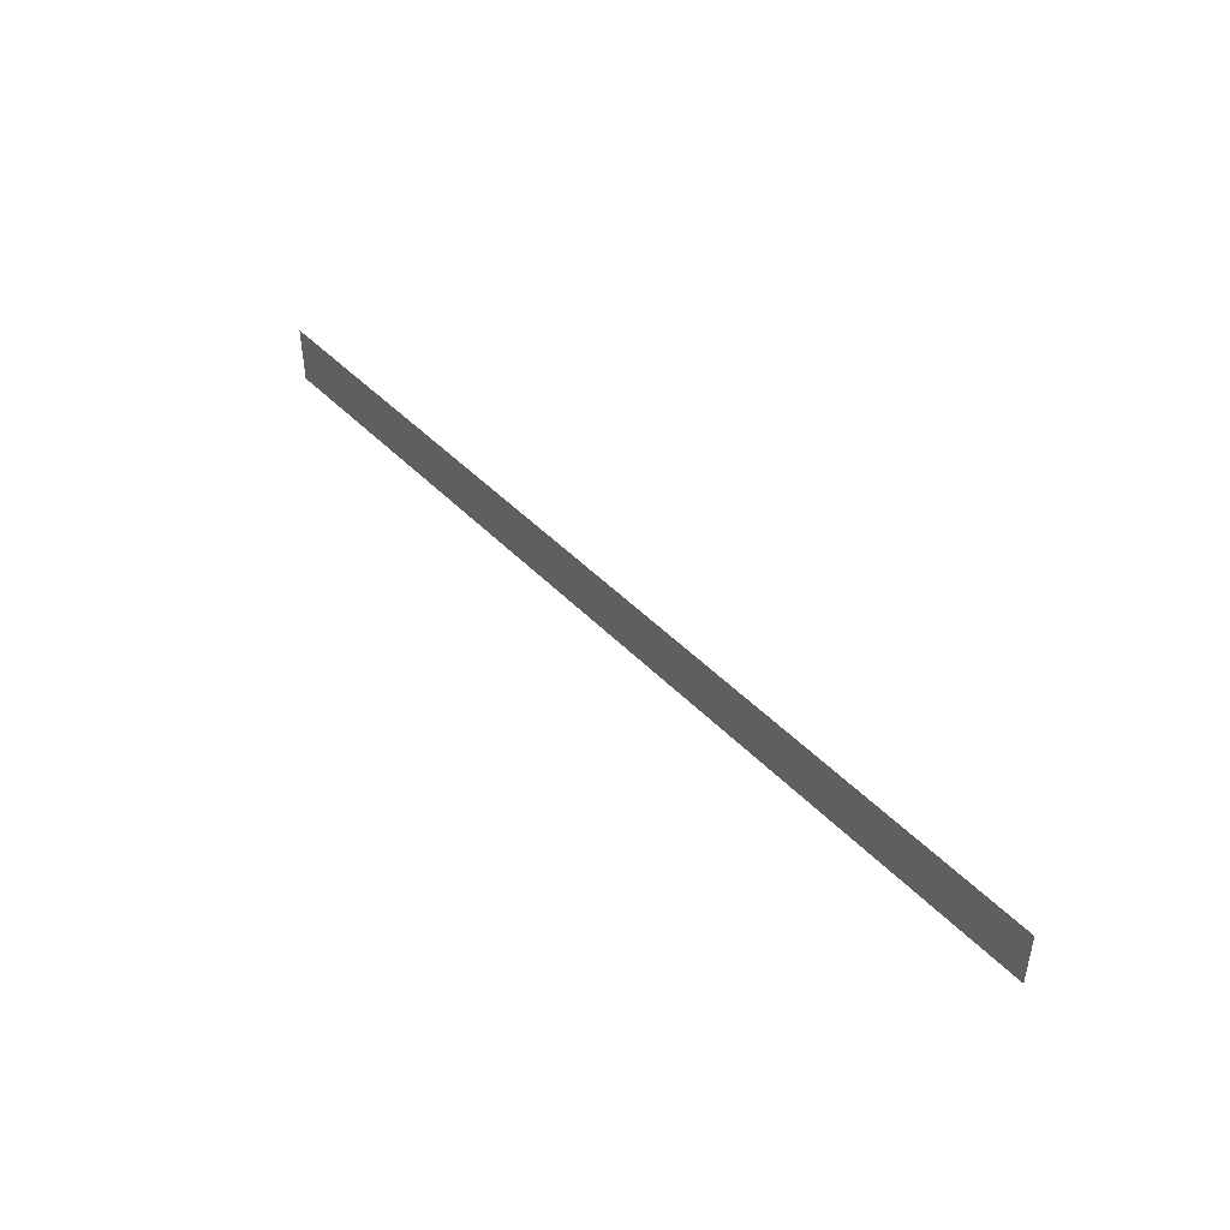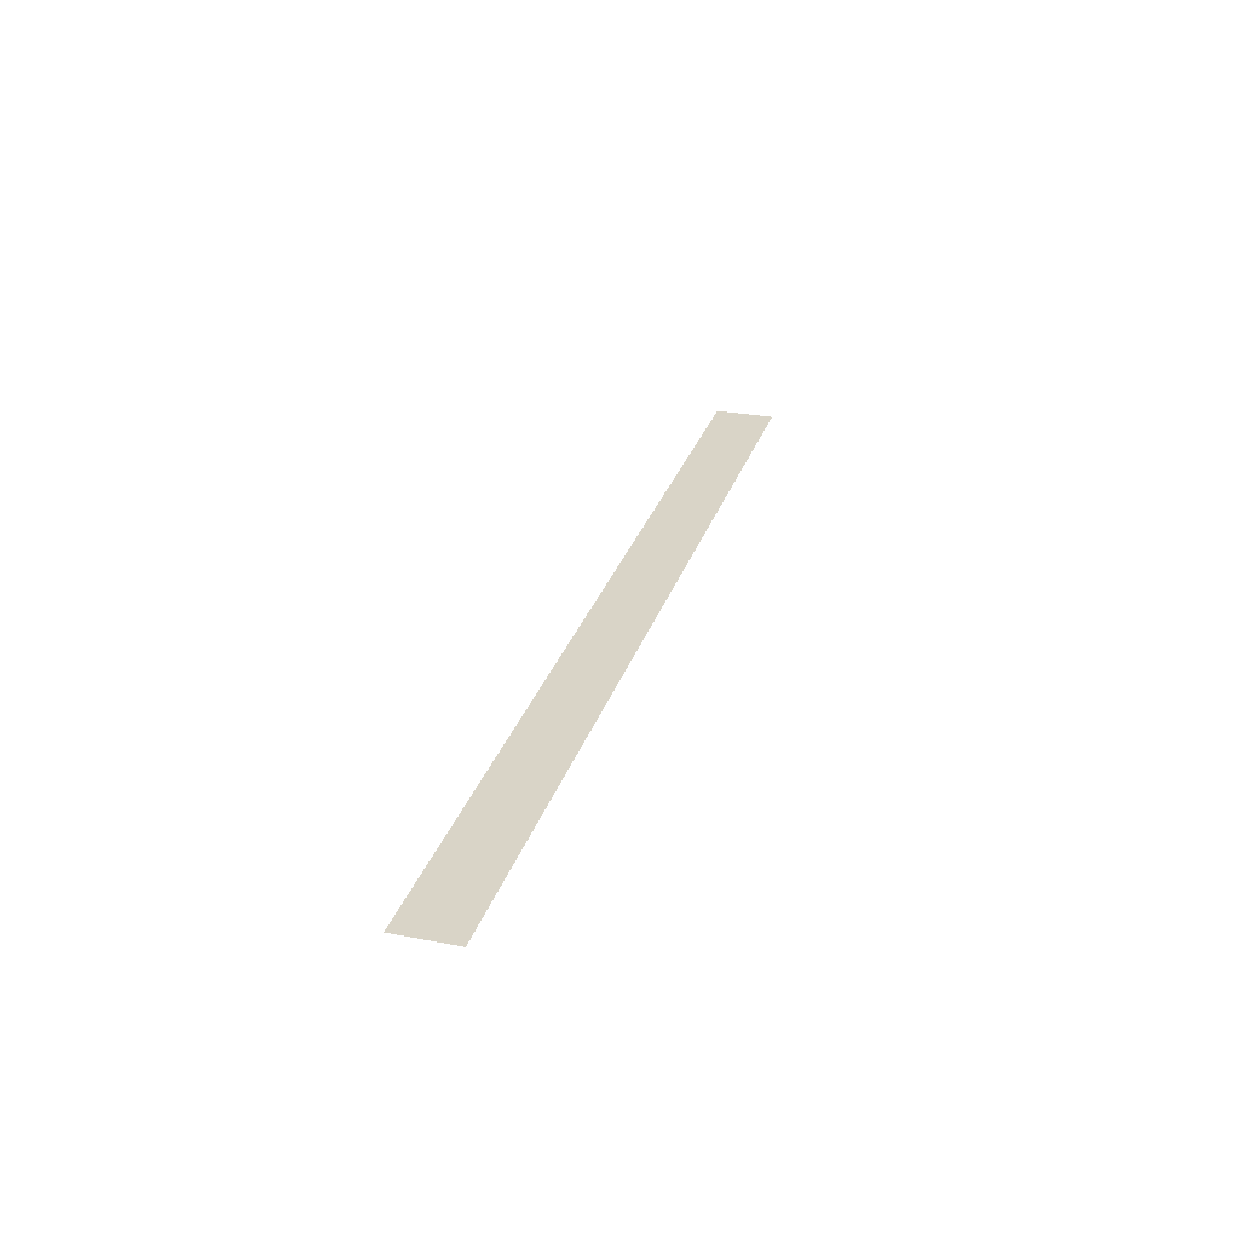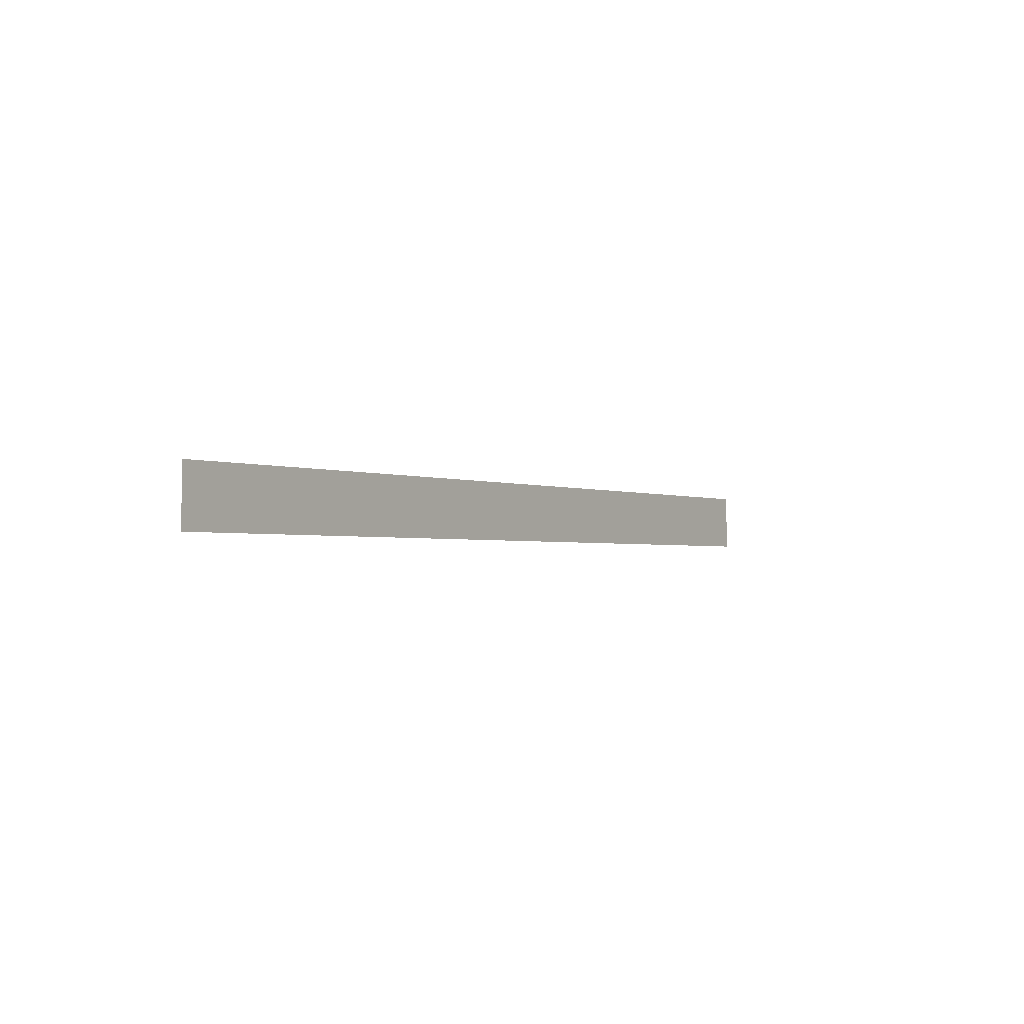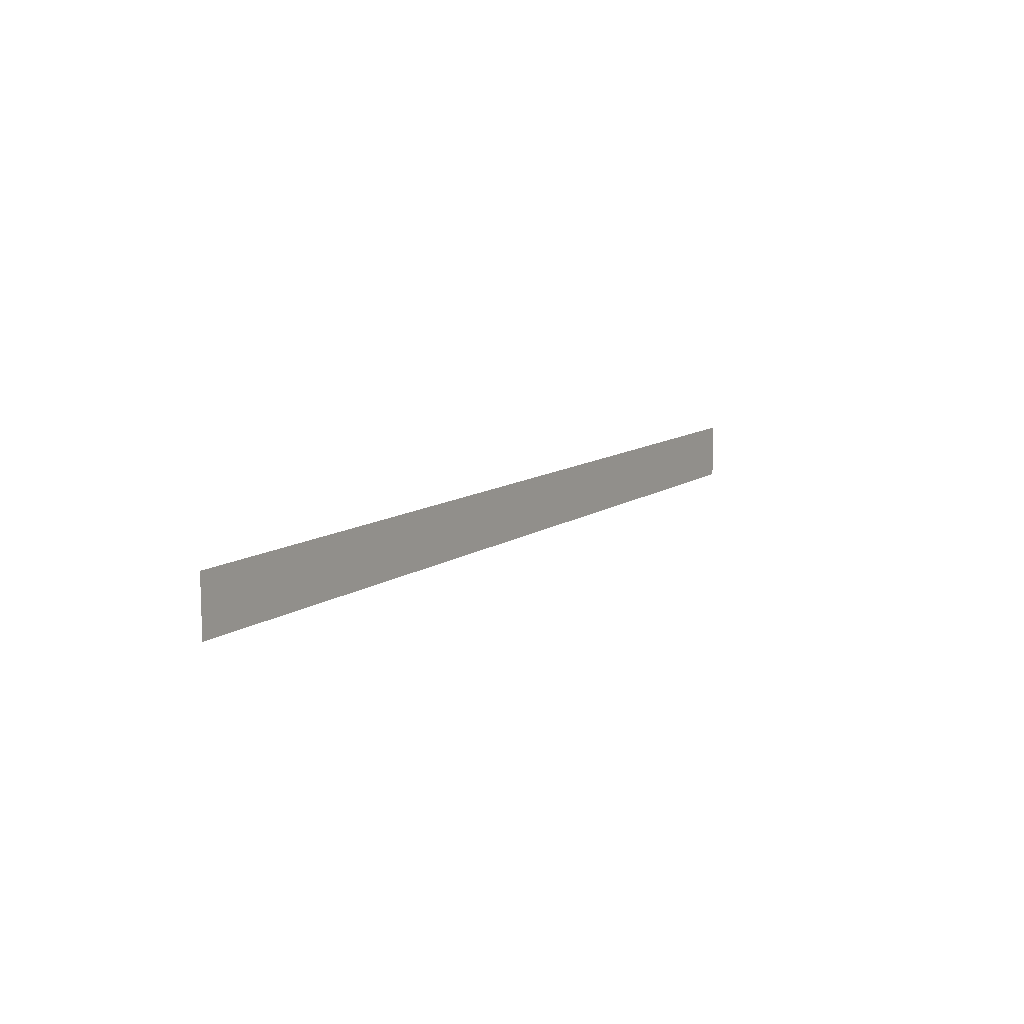
<metadata>
{"format":"obj","ext":"obj","renderer":"f3d","projection":"perspective","resolution":1024,"background":"white","views":[{"elev":44.8,"azim":49.8,"up":"+Z"},{"elev":28.5,"azim":106.2,"up":"+Y"},{"elev":-2.0,"azim":-55.5,"up":"+Z"},{"elev":11.0,"azim":122.1,"up":"+Z"}]}
</metadata>
<code>
o logo_476489
v -0.2353 0.0426 0.02941
v -0.2353 0.0426 0
v 0.2353 0.0426 0.02941
v 0.2353 0.0426 0
f 1 3 4 2

</code>
